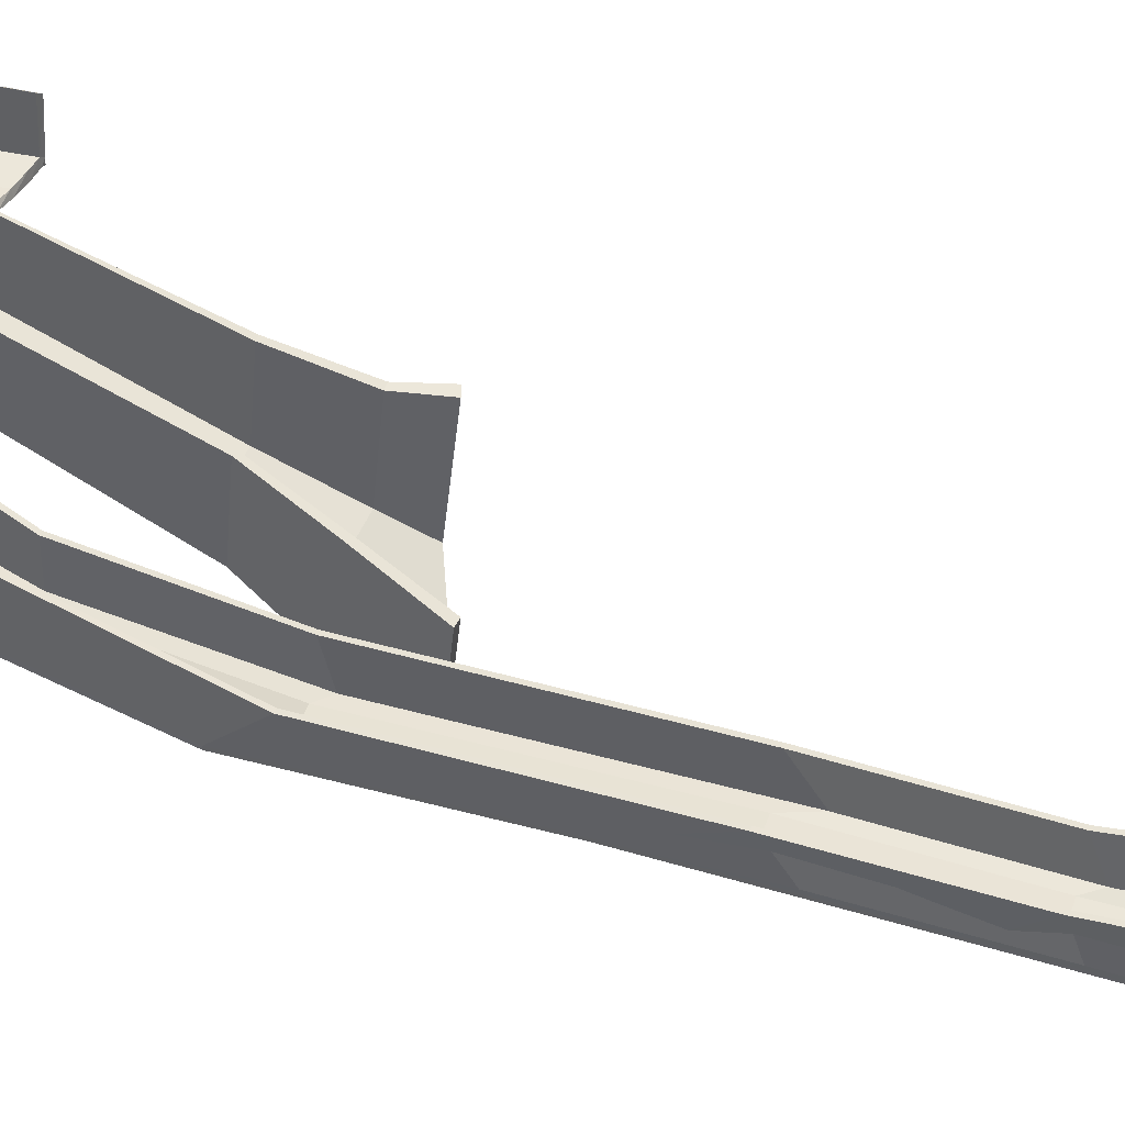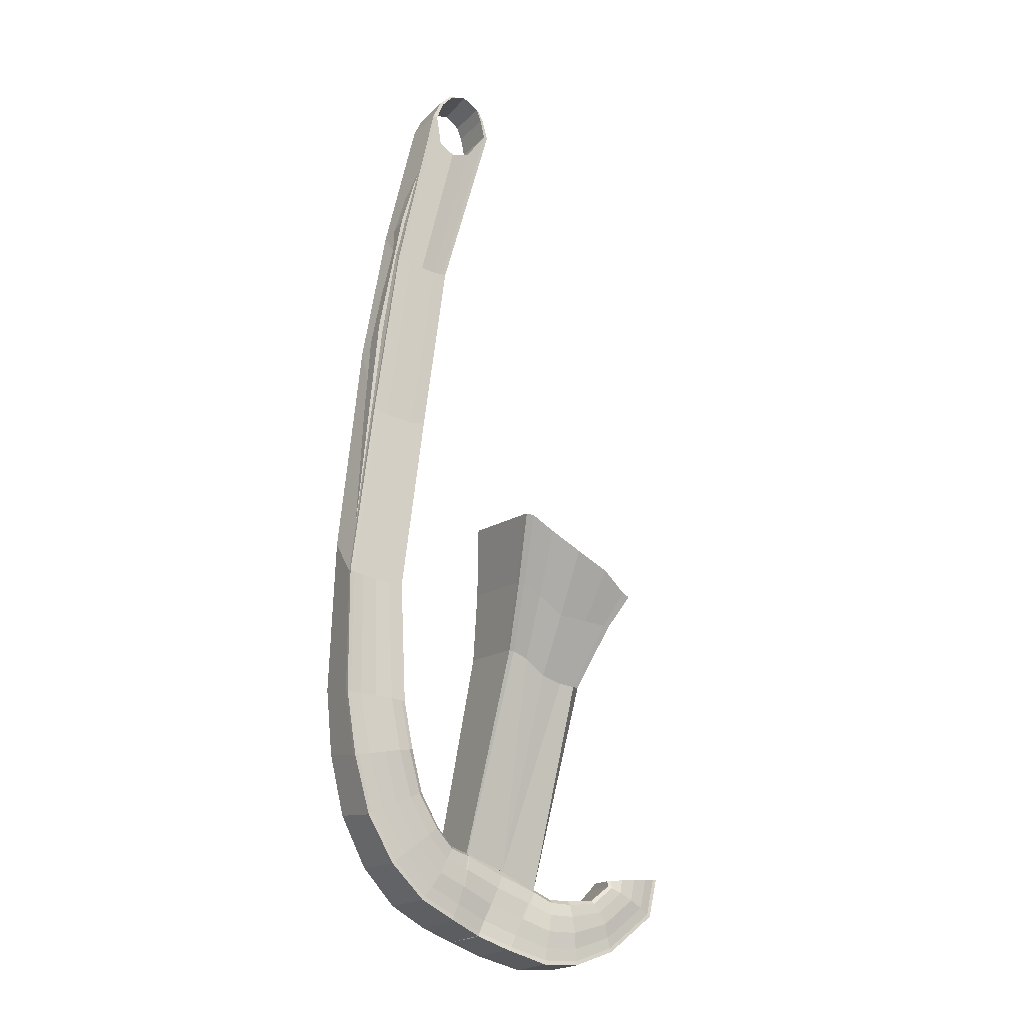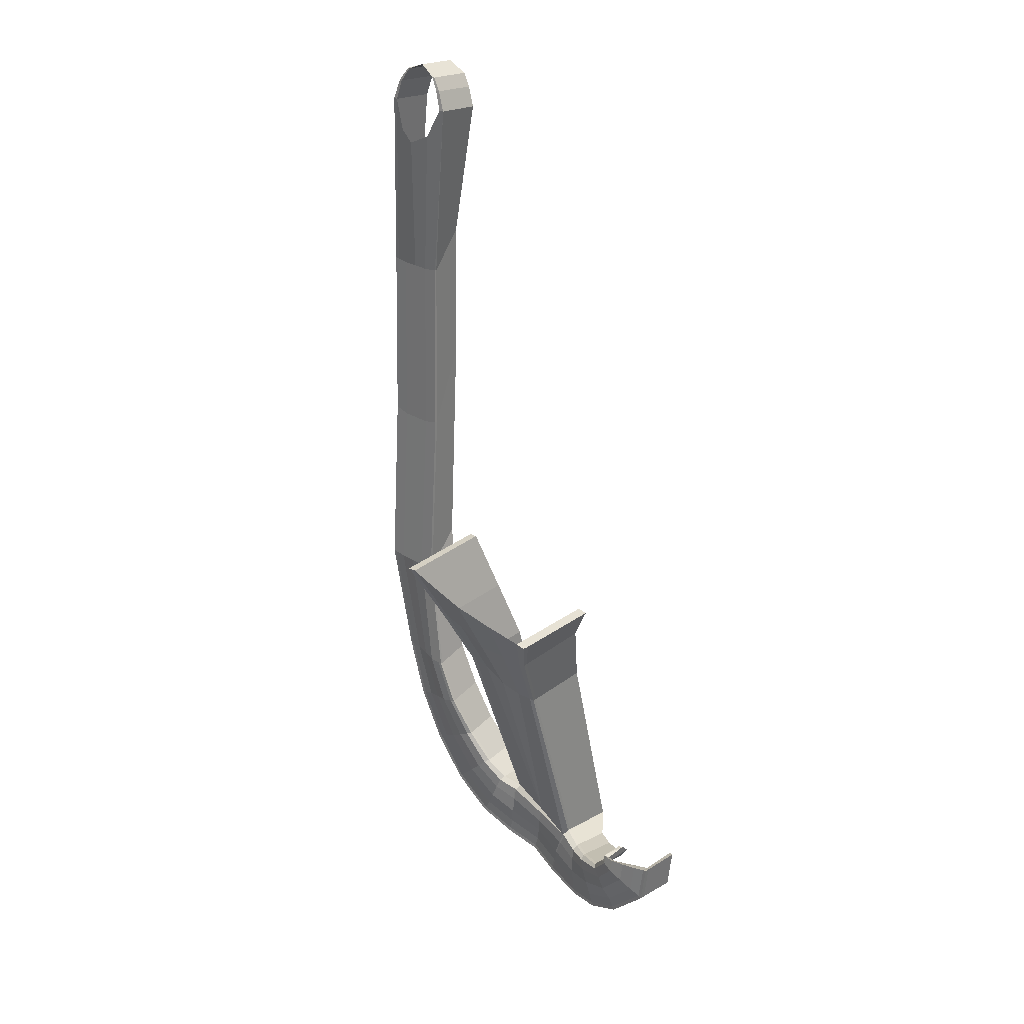
<metadata>
{"format":"obj","ext":"obj","renderer":"f3d","projection":"perspective","resolution":1024,"background":"white","views":[{"elev":40.3,"azim":-67.7,"up":"+Y"},{"elev":-20.8,"azim":-32.0,"up":"+Z"},{"elev":21.5,"azim":42.3,"up":"+Z"}]}
</metadata>
<code>
o UpRamp_Cube.001
v -0.9286 -1.332 -2.348
v -0.9286 -1.253 -2.334
v 0.9493 -1.231 -2.919
v 0.9492 -1.152 -2.906
v -1.446 -2.877 0.299
v -1.446 -2.754 0.3207
v 1.63 -2.345 -0.948
v 1.649 -2.221 -0.9342
v 0.005951 -1.257 -2.77
v 0.005935 -1.178 -2.756
v -0.008596 -2.777 -0.2673
v 1.312 -1.965 -1.616
v 1.312 -1.881 -1.601
v -1.159 -2.091 -1.022
v -1.159 -1.993 -1.005
v 0.01216 -1.899 -1.537
v 0.01216 -1.997 -1.555
v -0.4686 -1.31 -2.47
v -0.7273 -2.832 0.04233
v -0.4686 -1.231 -2.456
v -0.5836 -1.961 -1.184
v -0.5836 -2.06 -1.201
v 0.4788 -1.157 -2.876
v 0.7922 -2.644 -0.5487
v 0.4788 -1.236 -2.89
v 0.6692 -1.994 -1.575
v 0.6692 -1.895 -1.558
v 0.8346 -1.154 -2.896
v 1.448 -2.38 -0.8817
v 0.8347 -1.233 -2.91
v 1.172 -1.982 -1.607
v 1.164 -1.89 -1.589
v -0.8136 -1.332 -2.348
v -1.266 -2.877 0.299
v -1.015 -1.993 -1.005
v -1.015 -2.091 -1.022
v -0.8136 -1.253 -2.334
v 0.8341 0.3341 -2.757
v 0.9486 0.3359 -2.767
v 1.313 -0.1701 -1.425
v 1.719 -0.2896 -0.7311
v -1.266 -0.8229 0.5377
v -1.446 -0.8229 0.5377
v -1.159 -0.308 -0.8311
v -0.9286 0.2351 -2.195
v -1.015 -0.308 -0.8311
v 1.538 -0.3251 -0.6635
v 1.172 -0.1836 -1.408
v -0.8136 0.2351 -2.195
v -0.9324 0.4052 -6.602
v -0.9614 0.4046 -6.594
v -0.9614 0.4758 -6.594
v 0.7232 0.431 -7.232
v 0.717 0.3592 -7.234
v -0.09529 0.3007 -6.937
v -0.09437 0.3577 -6.931
v -0.9324 0.4763 -6.602
v 0.7737 1.626 -7.22
v 0.8034 1.621 -7.231
v -0.9637 1.678 -6.592
v -0.9324 1.681 -6.602
v -4.28 -0.08947 -3.465
v -4.28 -0.00917 -3.465
v -2.997 -0.3237 -3.577
v -2.997 -0.2677 -3.577
v -3.126 -1.383 10.68
v -2.863 -1.396 11.1
v -1.619 -1.383 10.55
v -2.938 -0.4411 11.11
v -3.639 -0.211 -3.521
v -3.617 -0.1633 -3.27
v -2.594 -1.415 9.77
v -2.863 -0.4411 11.1
v -2.793 -0.5864 2.986
v -2.793 -0.5304 2.983
v -4.076 -0.5864 3.098
v -4.076 -0.5304 3.095
v -3.423 -0.5198 4.637
v -3.434 -0.5864 2.961
v -3.959 -0.1156 -3.493
v -2.9 -1.361 10.01
v -3.937 -0.05779 -3.242
v -1.733 -1.383 10.97
v -3.744 -0.5198 4.665
v -3.755 -0.5864 2.987
v -3.296 -0.2995 -3.298
v -2.146 -1.361 9.944
v -3.318 -0.3237 -3.549
v -1.808 -0.4411 10.98
v -3.114 -0.5864 2.931
v -3.103 -0.5198 4.609
v -3.055 -0.3033 -3.319
v -1.713 -1.396 10.56
v -3.077 -0.3237 -3.57
v -1.733 -0.4411 10.97
v -2.873 -0.5864 2.972
v -2.862 -0.5198 5.129
v -4.2 -0.08947 -3.472
v -3.032 -1.396 10.68
v -3.985 -0.5198 5.227
v -3.996 -0.5864 3.07
v -4.178 -0.02732 -3.221
v -1.808 -1.396 10.98
v -3.055 0.4447 -3.319
v -2.975 0.4447 -3.326
v -2.782 0.1386 4.62
v -1.619 -0.4411 10.55
v -3.032 -0.4411 10.68
v -3.126 -0.4411 10.68
v -4.065 0.1386 4.732
v -4.258 0.9447 -3.214
v -3.985 0.1386 4.727
v -1.713 -0.4411 10.56
v -2.862 0.1386 4.629
v -4.178 0.9447 -3.221
v -1.23 0.4068 -7.999
v -1.262 0.4067 -8.085
v -1.262 0.5175 -8.085
v -0.9671 0.3403 -6.688
v 0.2993 0.4512 -8.284
v 0.7503 0.4288 -7.243
v -1.016 0.2637 -6.974
v -1.075 0.2816 -7.356
v -1.136 0.4746 -7.738
v -1.075 0.3707 -7.356
v -1.136 0.3811 -7.738
v -1.23 0.5176 -7.999
v -1.016 0.3343 -6.974
v -0.9671 0.2693 -6.688
v -0.9671 1.028 -6.688
v 0.4314 0.2545 -7.94
v -1.262 1.756 -8.085
v -1.23 1.756 -7.999
v -0.5296 0.546 -8.263
v -0.5611 0.5479 -8.349
v -0.5593 0.6136 -8.341
v -0.1107 0.3358 -7.035
v 0.6989 0.2236 -7.334
v -0.2047 0.3058 -7.299
v -0.3085 0.4176 -7.658
v -0.4323 0.6087 -8.003
v -0.4351 0.5152 -8.004
v -0.5267 0.654 -8.262
v -0.2016 0.3689 -7.298
v -0.1138 0.2783 -7.035
v -0.5298 1.799 -8.341
v -0.4984 1.798 -8.254
v -3.395 -0.05085 -4.503
v -3.006 0.1029 -5.604
v -2.434 0.1992 -6.491
v -1.753 0.295 -7.088
v -2.108 0.4352 -7.717
v -2.905 0.3549 -7.017
v -3.56 0.2695 -6.028
v -3.995 0.0997 -4.816
v -4.03 1.108 -4.618
v -3.623 1.268 -5.891
v -2.97 1.43 -6.94
v -2.149 1.593 -7.688
v -1.576 0.1973 -6.796
v -2.102 0.08958 -6.343
v -2.634 -0.01919 -5.597
v -3.024 -0.2078 -4.643
v -3.343 -0.1085 -4.701
v -2.943 0.03557 -5.74
v -2.37 0.124 -6.568
v -1.717 0.209 -7.115
v -2.097 0.4231 -7.614
v -2.903 0.3349 -6.884
v -3.546 0.2466 -5.855
v -3.951 0.07805 -4.603
v -3.712 0.04998 -4.56
v -3.315 0.1999 -5.748
v -2.702 0.2858 -6.716
v -1.943 0.3746 -7.394
v -2.735 0.6713 -4.388
v -2.389 0.8696 -5.316
v -1.899 1.034 -6.041
v -1.424 1.197 -6.464
v -1.473 1.197 -6.539
v -1.966 1.034 -6.098
v -2.466 0.8706 -5.352
v -2.816 0.6713 -4.402
v -2.097 1.593 -7.614
v -2.903 1.43 -6.884
v -3.546 1.268 -5.855
v -3.949 1.108 -4.603
v -2.784 -0.2078 -4.6
v -2.403 -0.008492 -5.489
v -1.901 0.1002 -6.175
v -1.447 0.2079 -6.564
v -1.398 0.3253 -6.489
v -1.834 0.1881 -6.118
v -2.326 0.04988 -5.453
v -2.702 -0.1834 -4.586
v -3.078 -0.1788 -4.445
v -2.698 0.02909 -5.46
v -2.167 0.1461 -6.266
v -1.611 0.2631 -6.77
v -2.702 -0.1307 -4.586
v -2.326 0.1204 -5.453
v -1.834 0.2609 -6.118
v -1.398 0.4001 -6.488
v -3.995 0.01549 -4.816
v -3.56 0.1562 -6.028
v -2.905 0.2373 -7.017
v -2.108 0.314 -7.717
v -2.056 0.314 -7.643
v -2.838 0.2373 -6.961
v -3.482 0.1562 -5.992
v -3.914 0.01549 -4.802
v -1.902 0.2839 -7.423
v -2.637 0.1923 -6.793
v -3.251 0.111 -5.884
v -3.669 -0.01111 -4.759
v -1.48 0.2746 -6.539
v -1.966 0.1577 -6.098
v -2.466 0.04085 -5.352
v -2.839 -0.1806 -4.402
v -2.446 -0.8301 6.796
v -3.703 -0.8753 6.907
v -3.069 -0.8357 7.649
v -2.446 -0.8753 6.797
v -3.703 -0.8301 6.906
v -3.075 -0.8753 6.811
v -3.383 -0.8357 7.677
v -3.389 -0.8753 6.838
v -2.755 -0.8357 7.622
v -2.761 -0.8753 6.783
v -2.525 -0.8753 6.793
v -2.52 -0.8357 7.872
v -3.619 -0.8357 7.968
v -3.624 -0.8753 6.89
v -2.441 -0.1738 7.614
v -3.697 -0.1738 7.724
v -2.52 -0.1738 7.622
v -3.619 -0.1738 7.718
v -3.191 -0.4288 -0.9518
v -4.474 -0.3728 -0.8407
v -3.833 -0.4288 -0.9283
v -3.191 -0.3728 -0.953
v -4.474 -0.4288 -0.8395
v -3.815 -0.3899 -0.1076
v -4.154 -0.4288 -0.901
v -4.136 -0.3899 -0.07927
v -3.512 -0.4288 -0.9571
v -3.495 -0.3899 -0.1354
v -3.254 -0.3899 0.05995
v -3.272 -0.4288 -0.9534
v -4.394 -0.4288 -0.8551
v -4.377 -0.3899 0.1582
v -4.457 0.3223 -0.03561
v -3.174 0.3223 -0.1479
v -3.254 0.3223 -0.1401
v -4.377 0.3223 -0.04186
v -2.938 -1.383 11.11
v -2.621 -1.396 11.38
v -2.666 -1.383 11.39
v -2.621 -0.4411 11.38
v -1.872 -0.4411 11.25
v -1.917 -0.4411 11.26
v -2.666 -0.4411 11.39
v -1.917 -1.396 11.26
v -1.872 -1.383 11.25
v -2.252 -1.357 11.5
v -2.252 -1.347 11.5
v -2.263 -0.4863 11.45
v -2.252 -0.493 11.5
v 0.1578 0.404 -8.532
v 0.1263 0.4076 -8.618
v 0.132 0.5182 -8.617
v 0.6766 0.2967 -7.322
v 0.4398 0.3494 -7.939
v 0.2346 1.745 -8.615
v 0.5493 0.2306 -7.582
v 0.396 0.2605 -7.928
v 0.258 0.4622 -8.271
v 0.4018 0.3551 -7.926
v 0.2523 0.3688 -8.273
v 0.1635 0.5145 -8.53
v 0.5554 0.3017 -7.581
v 0.6704 0.225 -7.323
v 0.7391 0.989 -7.306
v 0.7441 0.3568 -7.245
v 0.1888 1.756 -8.601
v 0.2203 1.752 -8.515
v -0.5571 0.698 -8.356
v 2.942 -0.2071 -7.412
v 2.474 -0.1668 -7.914
v 1.703 0.06164 -8.161
v 1.074 0.2222 -8.174
v 1.003 0.3817 -8.884
v 1.75 0.2297 -8.867
v 2.574 0.04762 -8.536
v 3.536 -0.1258 -7.699
v 3.582 0.734 -7.701
v 2.802 1.05 -8.468
v 1.898 1.298 -8.837
v 1.106 1.536 -8.874
v 1.07 0.1183 -7.814
v 1.538 -0.04035 -7.835
v 2.182 -0.1977 -7.71
v 2.659 -0.3496 -7.251
v 2.957 -0.3293 -7.391
v 2.318 -0.2035 -7.961
v 1.625 -0.004571 -8.18
v 1.033 0.1389 -8.171
v 1.059 0.3646 -8.799
v 1.833 0.2034 -8.764
v 2.724 0.02661 -8.408
v 3.45 -0.08479 -7.665
v 3.233 -0.1329 -7.548
v 2.625 -0.0754 -8.191
v 1.788 0.1529 -8.506
v 1.063 0.3096 -8.531
v 2.387 0.4986 -7.11
v 2.173 0.6533 -7.39
v 1.627 0.8769 -7.459
v 1.219 1.104 -7.445
v 1.212 1.106 -7.534
v 1.643 0.8867 -7.545
v 2.224 0.6505 -7.451
v 2.452 0.5486 -7.154
v 1.114 1.534 -8.785
v 1.883 1.298 -8.75
v 2.773 1.051 -8.394
v 3.476 0.8085 -7.651
v 2.439 -0.3016 -7.156
v 2.039 -0.1844 -7.526
v 1.484 -0.03159 -7.577
v 1.089 0.1218 -7.546
v 1.108 0.2367 -7.454
v 1.481 0.05648 -7.489
v 1.995 -0.124 -7.458
v 2.368 -0.2607 -7.123
v 2.644 -0.2589 -7.291
v 2.29 -0.1605 -7.665
v 1.615 0.009295 -7.817
v 1.112 0.1805 -7.817
v 2.372 -0.1894 -7.119
v 2.001 -0.05277 -7.45
v 1.489 0.1302 -7.488
v 1.116 0.3115 -7.452
v 3.531 -0.2398 -7.703
v 2.569 -0.0645 -8.538
v 1.745 0.1124 -8.868
v 0.9978 0.2607 -8.885
v 1.006 0.2585 -8.796
v 1.73 0.1118 -8.782
v 2.533 -0.06546 -8.461
v 3.461 -0.2371 -7.661
v 1.021 0.2224 -8.528
v 1.685 0.06544 -8.524
v 2.447 -0.0964 -8.241
v 3.249 -0.2875 -7.542
v 1.128 0.1852 -7.549
v 1.549 0.01442 -7.559
v 2.13 -0.1407 -7.486
v 2.421 -0.207 -7.204
v 0.5897 0.3008 -7.593
v 0.1699 0.3975 -8.632
v 0.1756 0.5061 -8.63
v 0.5809 0.2295 -7.594
v 0.2084 0.5016 -8.544
v 0.7701 1.588 -7.318
v 0.265 1.741 -8.528
v 0.2002 0.3939 -8.545
v 0.2912 0.3587 -8.286
v 0.7078 0.2956 -7.333
v -1.113 0.3679 -7.341
v -1.306 1.748 -8.065
v -1.111 0.2743 -7.342
v -1.176 0.4658 -7.72
v -0.9971 0.2697 -6.68
v -1.051 0.3358 -6.962
v -1.304 0.3989 -8.067
v -1.304 0.5077 -8.067
v -1.049 0.2647 -6.964
v -1.274 0.507 -7.979
v -0.9994 1.629 -6.678
v -1.274 1.748 -7.979
v -1.272 0.3989 -7.981
v -1.174 0.373 -7.721
v -0.9994 0.3411 -6.678
v 2.469 -0.1618 -7.044
v 2.71 -0.2444 -7.005
v 2.379 -0.2203 -6.999
v 2.38 -0.16 -6.993
v 2.47 0.3548 -6.985
v 3.369 -0.3228 -6.887
v 3.036 -0.3431 -6.923
v 3.623 0.7546 -6.843
v 3.741 0.677 -6.821
v 2.701 -0.3375 -6.963
v 2.459 -0.2641 -6.993
v 3.616 -0.2804 -6.863
v 3.7 -0.1839 -6.85
v 3.698 -0.2882 -6.855
v 2.39 0.2947 -6.98
v 3.358 -0.1748 -6.902
v 3.608 -0.1348 -6.873
v 3.034 -0.2218 -6.949
f 10 23 56
f 12 13 8 7
f 34 6 5
f 14 15 2 1
f 36 34 5 14
f 28 32 48 38
f 27 23 10 16
f 26 24 11 17
f 3 30 282 54
f 25 26 17 9
f 24 27 16 11
f 13 4 39 40
f 33 36 14 1
f 5 6 15 14
f 3 4 13 12
f 9 17 22 18
f 11 16 21 19
f 49 37 57 61
f 16 10 20 21
f 17 11 19 22
f 29 32 27 24
f 30 31 26 25
f 31 29 24 26
f 32 28 23 27
f 38 39 59 58
f 20 10 56
f 12 7 29 31
f 7 8 29
f 3 12 31 30
f 15 6 43 44
f 2 45 60 52
f 25 9 55
f 18 22 36 33
f 19 21 35 34
f 21 20 37 35
f 22 19 34 36
f 46 49 45 44
f 42 46 44 43
f 40 39 38 48
f 41 40 48 47
f 2 15 44 45
f 34 35 46 42
f 29 8 41 47
f 6 34 42 43
f 32 29 47 48
f 8 13 40 41
f 37 20 56 57
f 35 37 49 46
f 50 57 56 55
f 57 52 60 61
f 55 56 53 54
f 51 52 57 50
f 53 58 59
f 39 4 53 59
f 33 1 51 50
f 1 2 52 51
f 18 33 50 55
f 30 25 55 282
f 45 49 61 60
f 9 18 55
f 28 38 58 53
f 4 3 54 53
f 23 28 53 56
f 370 375 128 125
f 223 220 68
f 103 83 264 263
f 242 239 63 62
f 233 99 66 221
f 248 97 114 254
f 247 86 71 243
f 229 87 72 225
f 113 93 103 89
f 51 374 129 50
f 246 90 79 240
f 228 91 78 222
f 241 65 105 253
f 250 101 76 242
f 221 224 77 76
f 238 241 75 74
f 240 79 85 244
f 222 78 84 226
f 381 379 127 133
f 243 71 82 245
f 225 72 81 227
f 108 109 69 73
f 231 97 91 228
f 249 96 90 246
f 107 113 89 95
f 230 93 87 229
f 248 92 86 247
f 380 60 61 130
f 373 370 125 124
f 223 68 93 230
f 66 99 67 256
f 238 74 96 249
f 224 66 109 235
f 377 371 132 118
f 378 372 123 122
f 244 85 101 250
f 226 84 100 232
f 245 82 102 251
f 227 81 99 233
f 256 67 257 258
f 255 115 111 252
f 237 112 110 235
f 253 105 104 254
f 234 106 114 236
f 239 77 110 252
f 232 100 112 237
f 93 68 83 103
f 68 107 95 83
f 231 93 113 236
f 220 75 106 234
f 379 373 124 127
f 251 102 115 255
f 124 125 140 141
f 122 123 140 139
f 129 122 139 145
f 343 332 284 121
f 125 128 144 140
f 119 57 56 137
f 126 116 134 142
f 57 119 130 61
f 382 376 117 116
f 376 377 118 117
f 383 382 116 126
f 374 378 122 129
f 371 381 133 132
f 372 383 126 123
f 384 380 130 119
f 375 384 119 128
f 145 137 56 55
f 142 141 140
f 134 143 141 142
f 140 144 139
f 143 136 146 147
f 139 144 137 145
f 135 136 143 134
f 132 133 147 146
f 128 119 137 144
f 118 132 146 136
f 50 129 145 55
f 123 126 142 140
f 133 127 143 147
f 116 117 135 134
f 127 124 141 143
f 117 118 136 135
f 86 92 219 196
f 196 219 218 197
f 197 218 217 198
f 198 217 216 199
f 65 64 195 200
f 200 195 194 201
f 201 194 193 202
f 202 193 192 203
f 92 104 183 219
f 219 183 182 218
f 218 182 181 217
f 217 181 180 216
f 70 80 215 164
f 164 215 214 165
f 165 214 213 166
f 166 213 212 167
f 111 115 187 156
f 156 187 186 157
f 157 186 185 158
f 158 185 184 159
f 94 88 163 188
f 188 163 162 189
f 189 162 161 190
f 190 161 160 191
f 80 98 211 215
f 215 211 210 214
f 214 210 209 213
f 213 209 208 212
f 62 63 155 204
f 204 155 154 205
f 205 154 153 206
f 206 153 152 207
f 98 62 204 211
f 211 204 205 210
f 210 205 206 209
f 209 206 207 208
f 105 65 200 176
f 176 200 201 177
f 177 201 202 178
f 178 202 203 179
f 102 82 172 171
f 171 172 173 170
f 170 173 174 169
f 169 174 175 168
f 88 70 164 163
f 163 164 165 162
f 162 165 166 161
f 161 166 167 160
f 63 111 156 155
f 155 156 157 154
f 154 157 158 153
f 153 158 159 152
f 82 71 148 172
f 172 148 149 173
f 173 149 150 174
f 174 150 151 175
f 104 105 176 183
f 183 176 177 182
f 182 177 178 181
f 181 178 179 180
f 115 102 171 187
f 187 171 170 186
f 186 170 169 185
f 185 169 168 184
f 64 94 188 195
f 195 188 189 194
f 194 189 190 193
f 193 190 191 192
f 71 86 196 148
f 148 196 197 149
f 149 197 198 150
f 150 198 199 151
f 68 220 234 107
f 97 231 236 114
f 99 232 237 108
f 107 234 236 113
f 108 237 235 109
f 85 227 233 101
f 81 226 232 99
f 77 224 235 110
f 74 223 230 96
f 96 230 229 90
f 93 231 228 87
f 79 225 227 85
f 72 222 226 81
f 66 224 221
f 87 228 222 72
f 90 229 225 79
f 101 233 221 76
f 74 75 220 223
f 100 251 255 112
f 63 239 252 111
f 106 253 254 114
f 112 255 252 110
f 84 245 251 100
f 80 244 250 98
f 64 238 249 94
f 97 248 247 91
f 94 249 246 88
f 78 243 245 84
f 70 240 244 80
f 64 65 241 238
f 98 250 242 62
f 75 241 253 106
f 88 246 240 70
f 91 247 243 78
f 92 248 254 104
f 76 77 239 242
f 109 66 256 69
f 99 108 73 67
f 259 262 268 267
f 264 260 268 266
f 95 89 261 260
f 83 95 260 264
f 89 103 263 261
f 67 73 259 257
f 69 256 258 262
f 73 69 262 259
f 266 265 267 268
f 260 261 267 268
f 258 257 265 266
f 263 264 266 265
f 261 263 265 267
f 262 258 266 268
f 257 259 267 265
f 273 360 281 278
f 284 138 282 54
f 366 364 280 286
f 365 59 58 283
f 120 273 278 277
f 362 274 285 271
f 363 131 276 275
f 364 120 277 280
f 277 278 140 141
f 275 276 140 139
f 282 275 139 145
f 339 356 369 360
f 278 281 144 140
f 272 53 56 137
f 279 269 134 142
f 53 272 283 58
f 59 121 53 58
f 367 361 270 269
f 361 362 271 270
f 368 367 269 279
f 138 363 275 282
f 274 366 286 285
f 131 368 279 276
f 369 365 283 272
f 121 284 54 53
f 360 369 272 281
f 143 287 146 147
f 135 287 143 134
f 285 286 147 146
f 281 272 137 144
f 271 285 146 287
f 54 282 145 55
f 276 279 142 140
f 286 280 143 147
f 269 270 135 134
f 280 277 141 143
f 270 271 287 135
f 336 359 358 337
f 337 358 357 338
f 338 357 356 339
f 340 335 334 341
f 341 334 333 342
f 342 333 332 343
f 359 323 322 358
f 358 322 321 357
f 357 321 320 356
f 304 355 354 305
f 305 354 353 306
f 306 353 352 307
f 296 327 326 297
f 297 326 325 298
f 298 325 324 299
f 328 303 302 329
f 329 302 301 330
f 330 301 300 331
f 355 351 350 354
f 354 350 349 353
f 353 349 348 352
f 344 295 294 345
f 345 294 293 346
f 346 293 292 347
f 351 344 345 350
f 350 345 346 349
f 349 346 347 348
f 316 340 341 317
f 317 341 342 318
f 318 342 343 319
f 311 312 313 310
f 310 313 314 309
f 309 314 315 308
f 303 304 305 302
f 302 305 306 301
f 301 306 307 300
f 295 296 297 294
f 294 297 298 293
f 293 298 299 292
f 312 288 289 313
f 313 289 290 314
f 314 290 291 315
f 323 316 317 322
f 322 317 318 321
f 321 318 319 320
f 327 311 310 326
f 326 310 309 325
f 325 309 308 324
f 335 328 329 334
f 334 329 330 333
f 333 330 331 332
f 288 336 337 289
f 289 337 338 290
f 290 338 339 291
f 356 320 365 369
f 307 352 368 131
f 299 324 366 274
f 331 300 363 138
f 352 348 367 368
f 347 292 362 361
f 348 347 361 367
f 319 343 121 59
f 308 315 120 364
f 300 307 131 363
f 292 299 274 362
f 315 291 273 120
f 320 319 59 365
f 324 308 364 366
f 332 331 138 284
f 291 339 360 273
f 199 216 384 375
f 203 192 51 52
f 216 180 380 384
f 167 212 383 372
f 159 184 381 371
f 191 160 378 374
f 212 208 382 383
f 207 152 377 376
f 208 207 376 382
f 179 203 52 60
f 168 175 373 379
f 160 167 372 378
f 152 159 371 377
f 175 151 370 373
f 180 179 60 380
f 184 168 379 381
f 192 191 374 51
f 151 199 375 370
f 323 359 385 389
f 288 312 400 402
f 359 336 386 385
f 304 303 394 391
f 316 340 388 399
f 295 344 398 397
f 303 328 395 394
f 328 335 387 395
f 355 304 391 390
f 323 316 399 389
f 335 340 388 387
f 296 295 397 393
f 312 311 401 400
f 344 351 396 398
f 351 355 390 396
f 336 288 402 386
f 397 398 396
f 390 401 396
f 391 400 390
f 400 401 390
f 393 397 401
f 386 394 395
f 395 387 385
f 393 401 392
f 391 394 402
f 400 391 402
f 402 394 386
f 386 395 385
f 385 387 388
f 389 385 388
f 399 388 389
f 401 397 396
f 311 327 392 401
f 327 296 393 392

</code>
